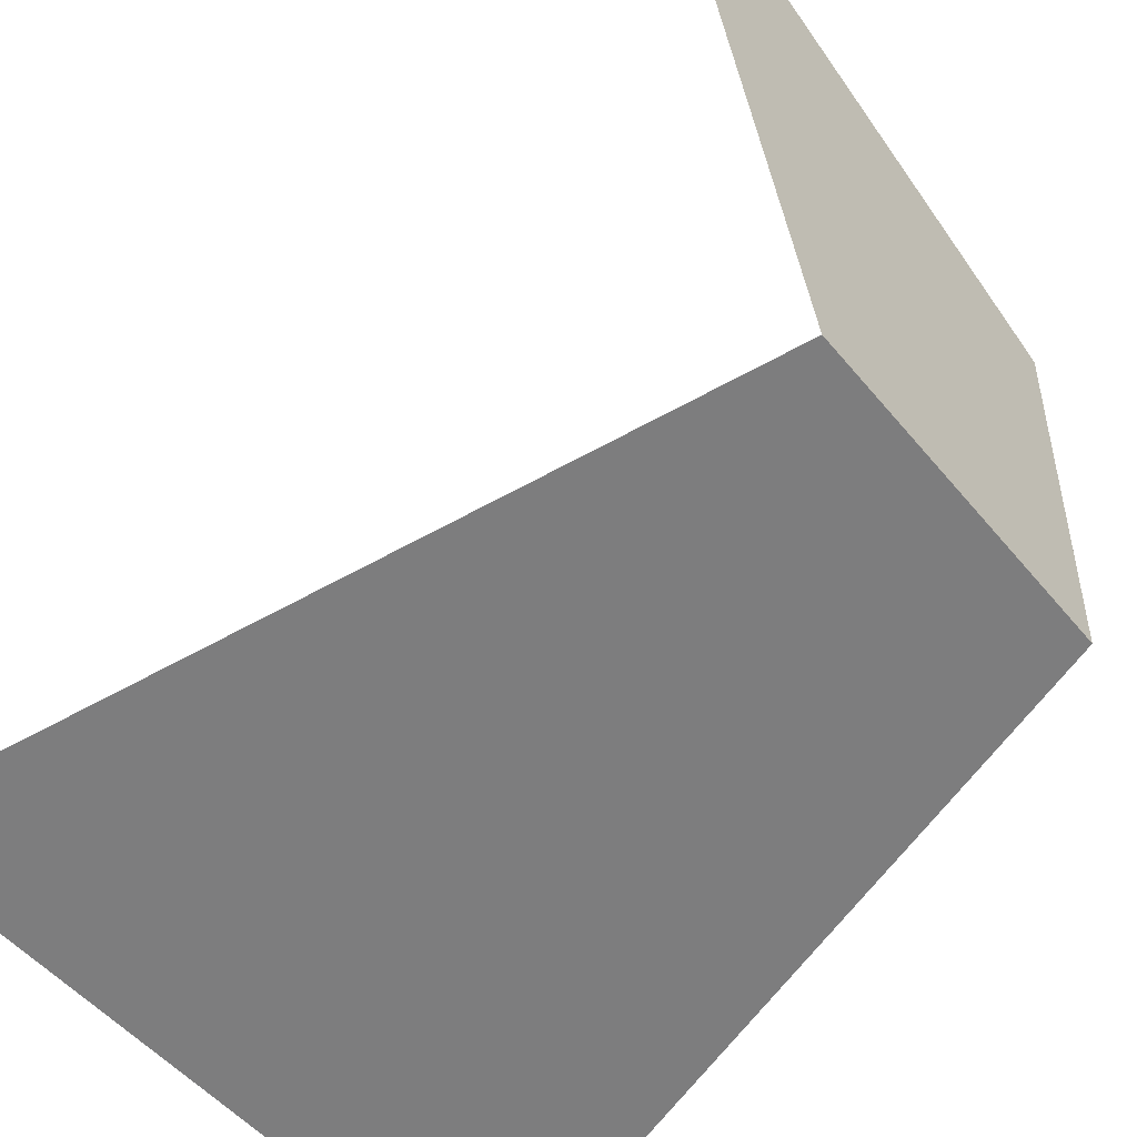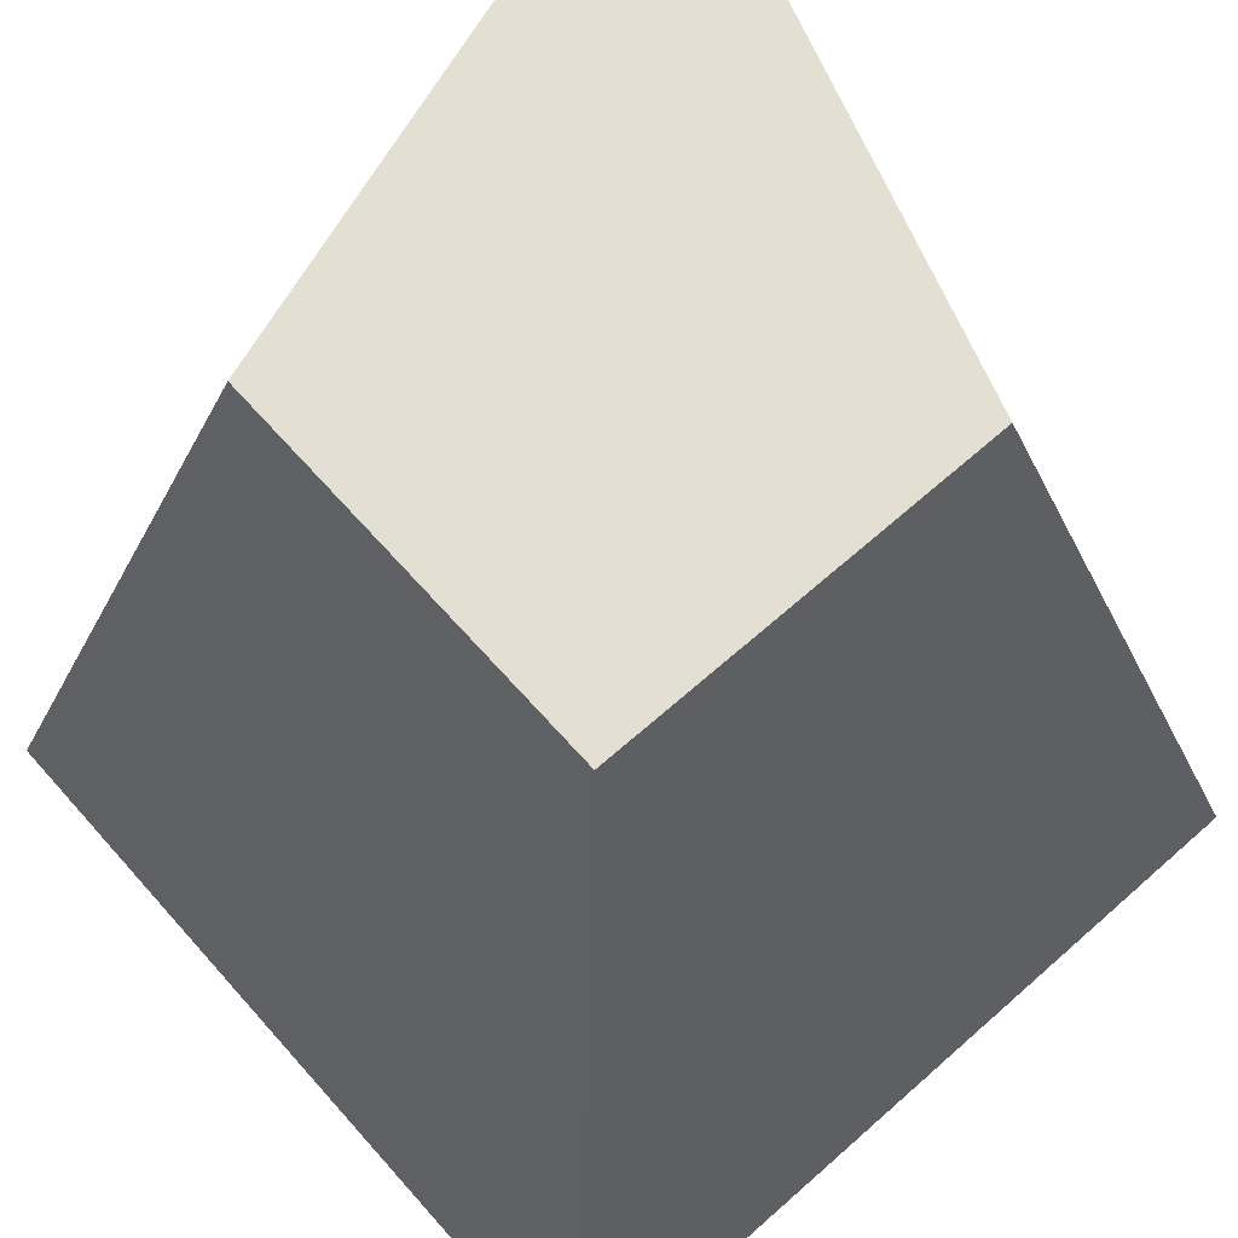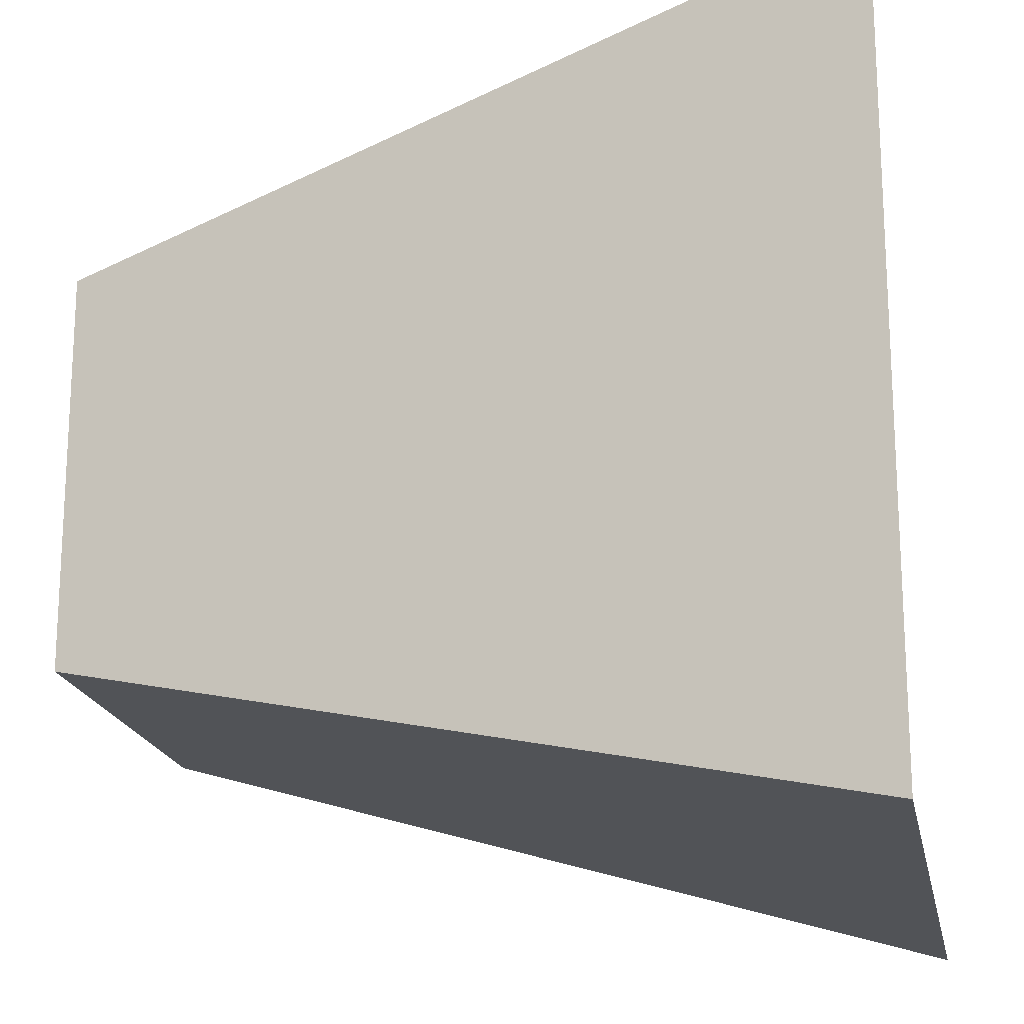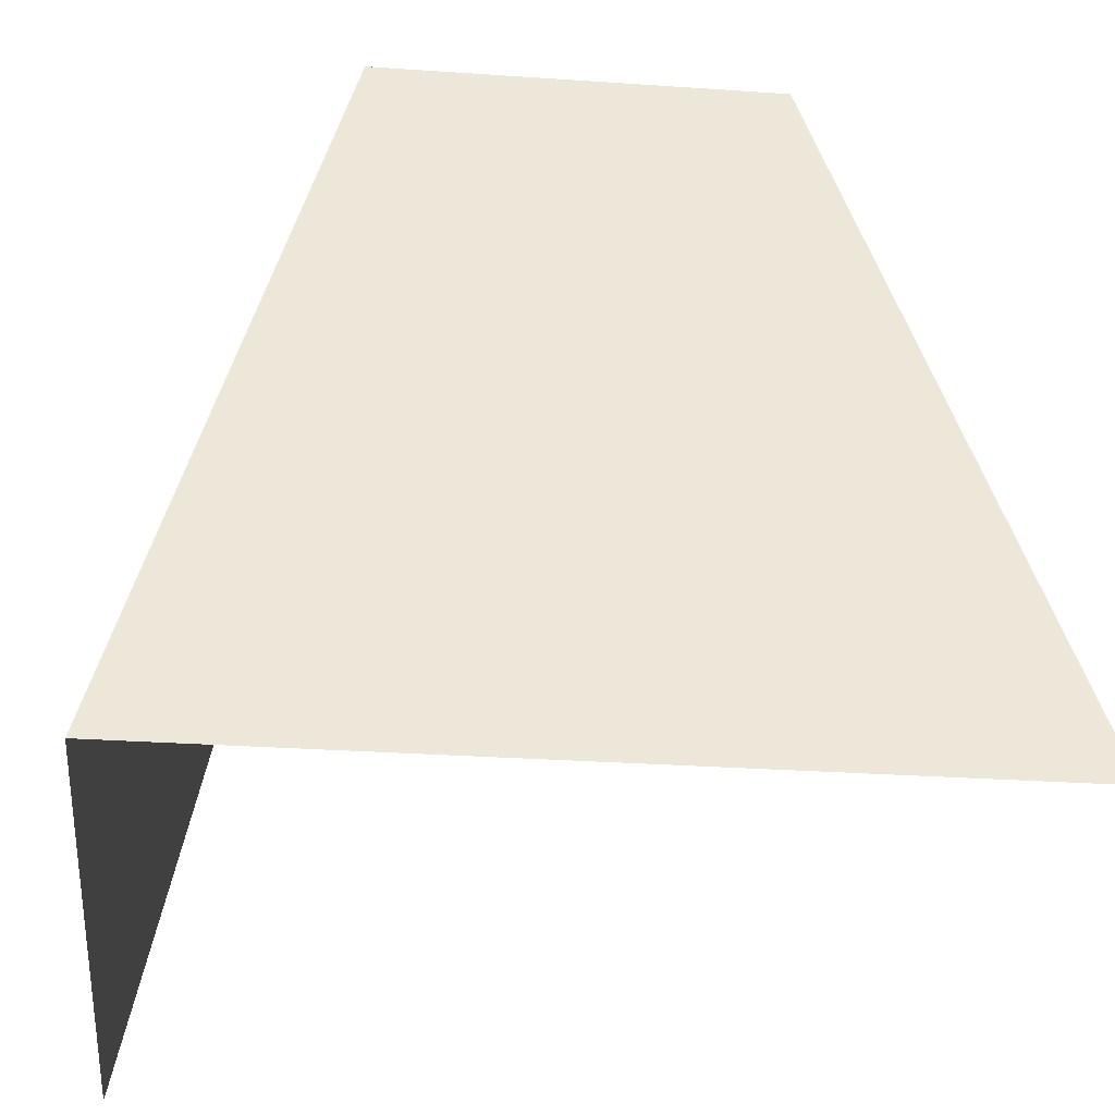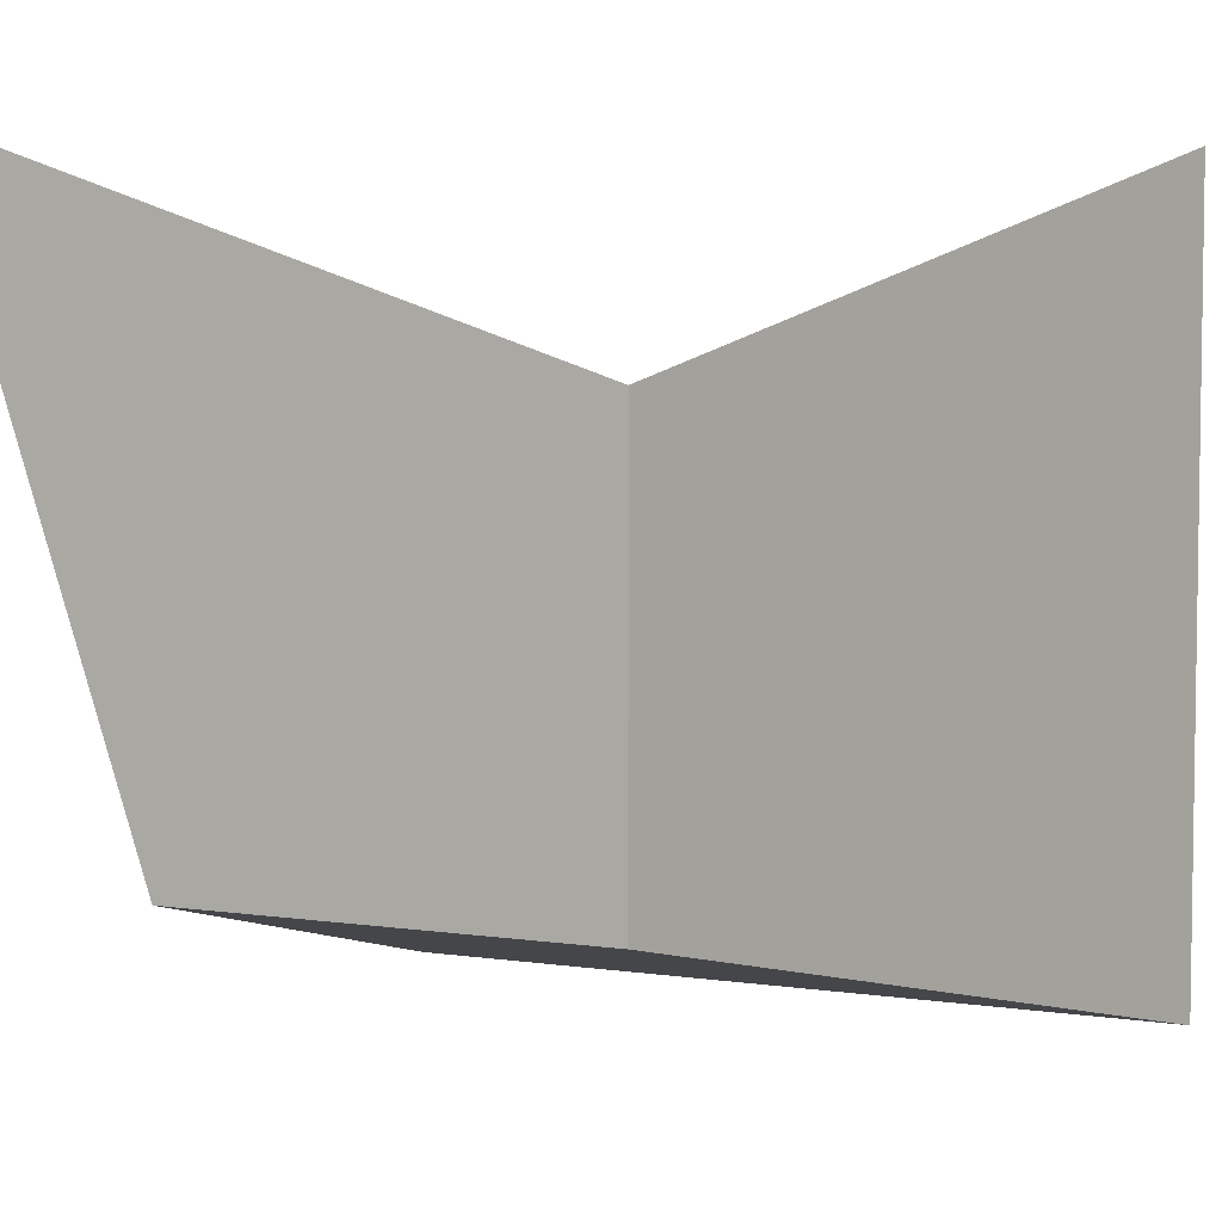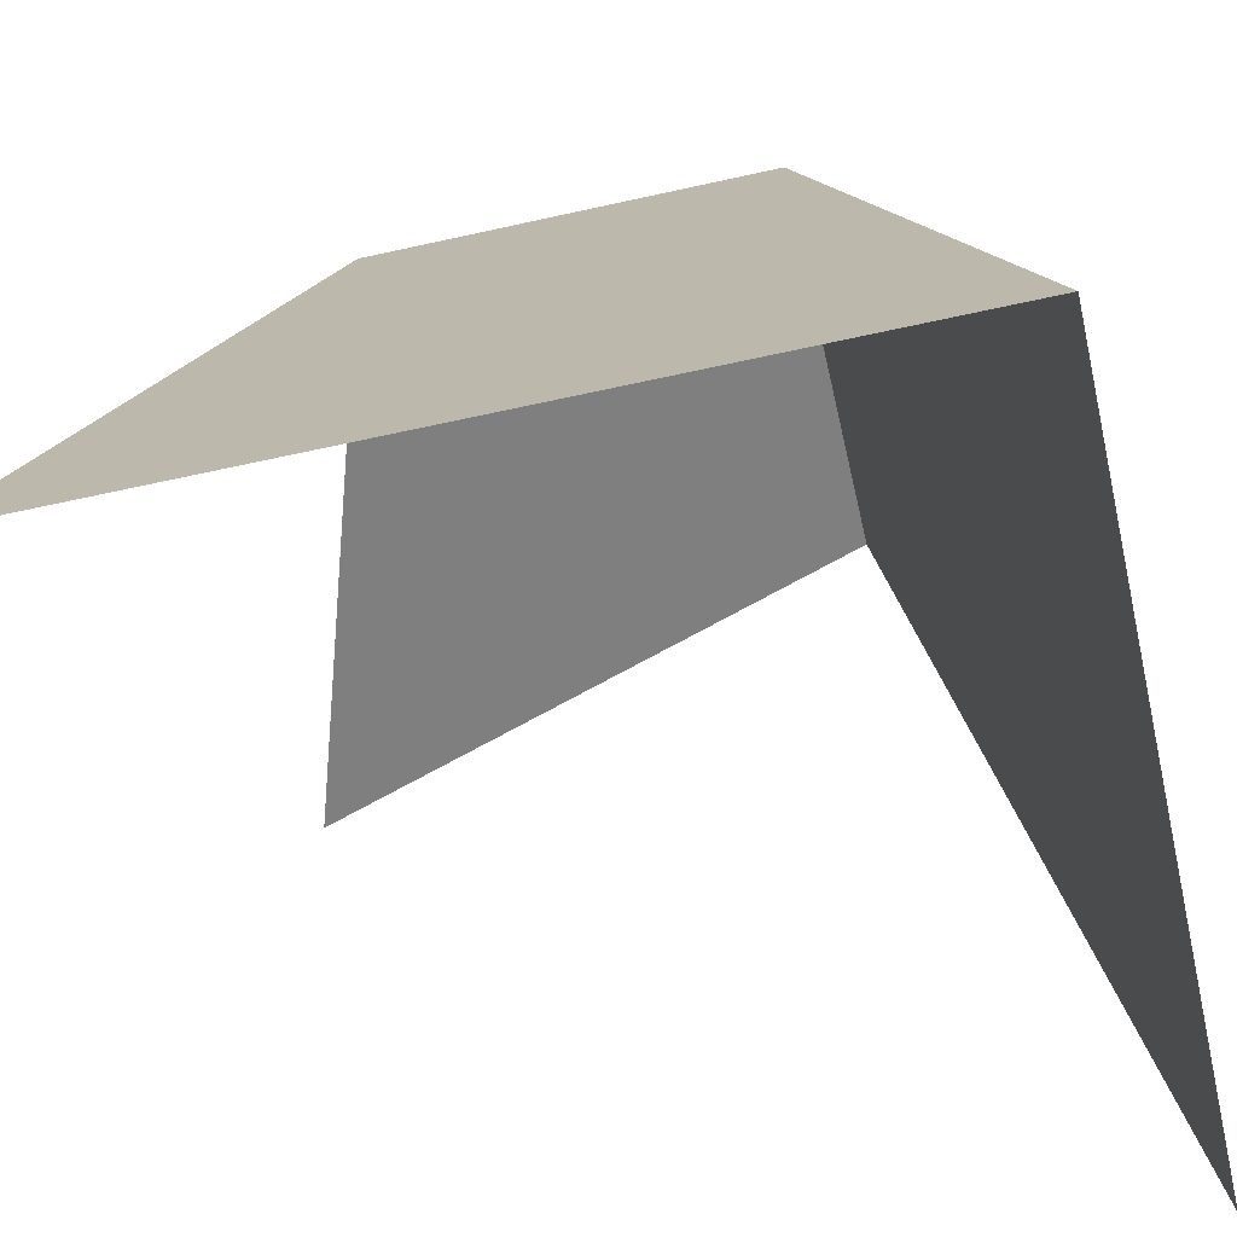
<metadata>
{"format":"obj","ext":"obj","renderer":"f3d","projection":"perspective","resolution":1024,"background":"white","views":[{"elev":-50.0,"azim":127.6,"up":"+Z"},{"elev":67.0,"azim":-131.6,"up":"+Y"},{"elev":-18.8,"azim":-79.2,"up":"+Z"},{"elev":-29.6,"azim":-95.8,"up":"+Y"},{"elev":5.3,"azim":-155.0,"up":"+Z"},{"elev":-59.8,"azim":-167.0,"up":"+Y"}]}
</metadata>
<code>
o 1
v -0.5 -0.5 0.5
v -0.5 -0.5 -0.5
v 0.5 -0.5 -0.5
v -0.25 0.5 0.25
v 0.5 0.5 0.5
v -0.25 0.5 -0.25
v 0.25 0.5 -0.25
f 1 4 2
f 2 7 3
f 6 4 7
f 4 5 7
f 4 6 2
f 7 2 6

</code>
